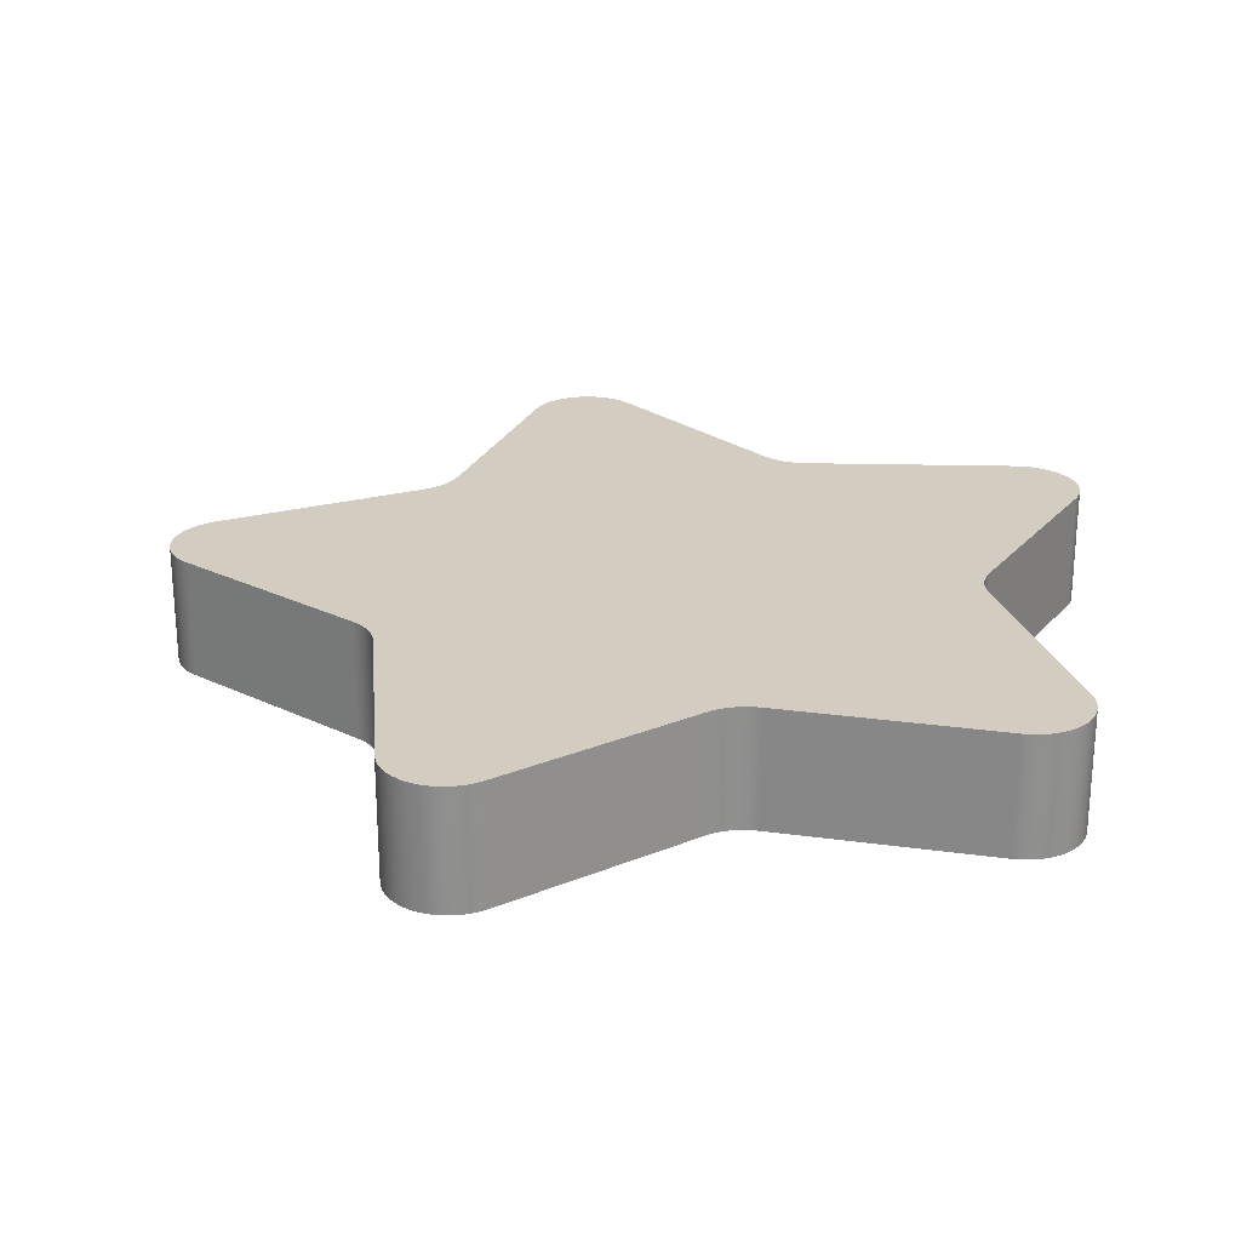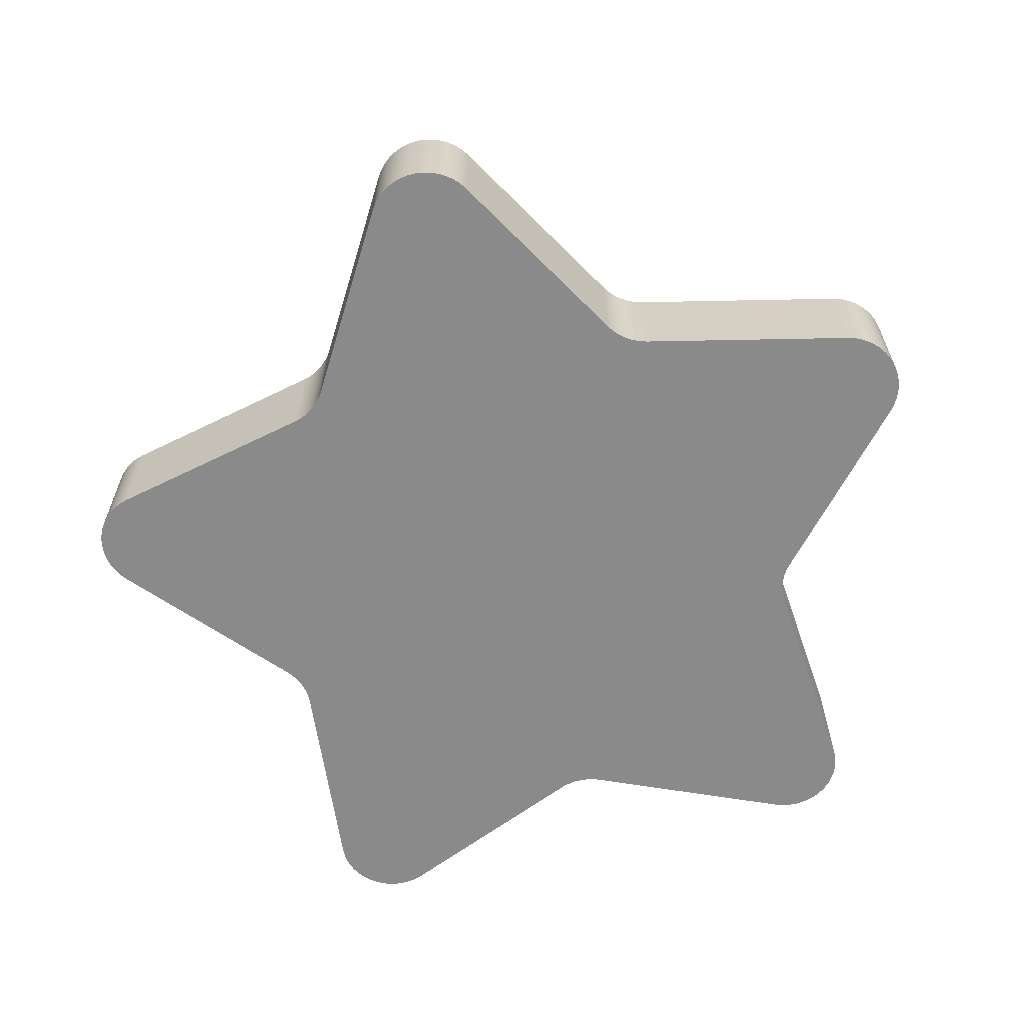
<metadata>
{"format":"obj","ext":"obj","renderer":"f3d","projection":"perspective","resolution":1024,"background":"white","views":[{"elev":24.8,"azim":7.5,"up":"+Y"},{"elev":-63.4,"azim":-76.2,"up":"+Y"}]}
</metadata>
<code>
g Solid2
v 0.06106 -0.05 0.252
v 0.06459 -0.05 0.2492
v 0.06836 -0.05 0.2467
v 0.07234 -0.05 0.2445
v 0.07649 -0.05 0.2427
v 0.0808 -0.05 0.2413
v 0.08521 -0.05 0.2403
v 0.08969 -0.05 0.2397
v 0.0942 -0.05 0.2396
v 0.09872 -0.05 0.2398
v 0.09872 0.05 0.2398
v 0.0942 0.05 0.2396
v 0.08969 0.05 0.2397
v 0.08521 0.05 0.2403
v 0.0808 0.05 0.2413
v 0.07649 0.05 0.2427
v 0.07234 0.05 0.2445
v 0.06836 0.05 0.2467
v 0.06459 0.05 0.2492
v 0.06106 0.05 0.252
v 0.2801 -0.05 0.2567
v 0.2801 0.05 0.2567
v 0.2585 -0.05 0.0198
v 0.2569 -0.05 0.01557
v 0.2557 -0.05 0.01121
v 0.2549 -0.05 0.006765
v 0.2545 -0.05 0.002261
v 0.2545 -0.05 -0.002261
v 0.2549 -0.05 -0.006765
v 0.2557 -0.05 -0.01121
v 0.2569 -0.05 -0.01557
v 0.2585 -0.05 -0.0198
v 0.2585 0.05 -0.0198
v 0.2569 0.05 -0.01557
v 0.2557 0.05 -0.01121
v 0.2549 0.05 -0.006765
v 0.2545 0.05 -0.002261
v 0.2545 0.05 0.002261
v 0.2549 0.05 0.006765
v 0.2557 0.05 0.01121
v 0.2569 0.05 0.01557
v 0.2585 0.05 0.0198
v 0.3307 -0.05 -0.1871
v 0.3307 0.05 -0.1871
v 0.09872 -0.05 -0.2398
v 0.0942 -0.05 -0.2396
v 0.08969 -0.05 -0.2397
v 0.08521 -0.05 -0.2403
v 0.0808 -0.05 -0.2413
v 0.07649 -0.05 -0.2427
v 0.07234 -0.05 -0.2445
v 0.06836 -0.05 -0.2467
v 0.06459 -0.05 -0.2492
v 0.06106 -0.05 -0.252
v 0.06106 0.05 -0.252
v 0.06459 0.05 -0.2492
v 0.06836 0.05 -0.2467
v 0.07234 0.05 -0.2445
v 0.07649 0.05 -0.2427
v 0.0808 0.05 -0.2413
v 0.08521 0.05 -0.2403
v 0.08969 0.05 -0.2397
v 0.0942 0.05 -0.2396
v 0.09872 0.05 -0.2398
v -0.07575 -0.05 -0.3723
v -0.07575 0.05 -0.3723
v -0.2208 -0.05 0.1359
v -0.217 -0.05 0.1384
v -0.2135 -0.05 0.1412
v -0.2102 -0.05 0.1444
v -0.2072 -0.05 0.1478
v -0.2046 -0.05 0.1514
v -0.2023 -0.05 0.1553
v -0.2003 -0.05 0.1594
v -0.1987 -0.05 0.1636
v -0.1975 -0.05 0.168
v -0.1975 0.05 0.168
v -0.1987 0.05 0.1636
v -0.2003 0.05 0.1594
v -0.2023 0.05 0.1553
v -0.2046 0.05 0.1514
v -0.2072 0.05 0.1478
v -0.2102 0.05 0.1444
v -0.2135 0.05 0.1412
v -0.217 0.05 0.1384
v -0.2208 0.05 0.1359
v -0.1576 -0.05 0.3457
v -0.1576 0.05 0.3457
v -0.1975 -0.05 -0.168
v -0.1987 -0.05 -0.1636
v -0.2003 -0.05 -0.1594
v -0.2023 -0.05 -0.1553
v -0.2046 -0.05 -0.1514
v -0.2072 -0.05 -0.1478
v -0.2102 -0.05 -0.1444
v -0.2135 -0.05 -0.1412
v -0.217 -0.05 -0.1384
v -0.2208 -0.05 -0.1359
v -0.2208 0.05 -0.1359
v -0.217 0.05 -0.1384
v -0.2135 0.05 -0.1412
v -0.2102 0.05 -0.1444
v -0.2072 0.05 -0.1478
v -0.2046 0.05 -0.1514
v -0.2023 0.05 -0.1553
v -0.2003 0.05 -0.1594
v -0.1987 0.05 -0.1636
v -0.1975 0.05 -0.168
v -0.3775 -0.05 -0.043
v -0.3775 0.05 -0.043
v -0.3813 -0.05 -0.04054
v -0.3848 -0.05 -0.03774
v -0.388 -0.05 -0.03464
v -0.391 -0.05 -0.03126
v -0.3937 -0.05 -0.02762
v -0.396 -0.05 -0.02376
v -0.3979 -0.05 -0.01971
v -0.3995 -0.05 -0.0155
v -0.4007 -0.05 -0.01116
v -0.4015 -0.05 -0.006732
v -0.4019 -0.05 -0.00225
v -0.4019 -0.05 0.00225
v -0.4015 -0.05 0.006732
v -0.4007 -0.05 0.01116
v -0.3995 -0.05 0.0155
v -0.3979 -0.05 0.01971
v -0.396 -0.05 0.02376
v -0.3937 -0.05 0.02762
v -0.391 -0.05 0.03126
v -0.388 -0.05 0.03464
v -0.3848 -0.05 0.03774
v -0.3813 -0.05 0.04054
v -0.3775 -0.05 0.043
v -0.3775 0.05 0.043
v -0.3813 0.05 0.04054
v -0.3848 0.05 0.03774
v -0.388 0.05 0.03464
v -0.391 0.05 0.03126
v -0.3937 0.05 0.02762
v -0.396 0.05 0.02376
v -0.3979 0.05 0.01971
v -0.3995 0.05 0.0155
v -0.4007 0.05 0.01116
v -0.4015 0.05 0.006732
v -0.4019 0.05 0.00225
v -0.4019 0.05 -0.00225
v -0.4015 0.05 -0.006732
v -0.4007 0.05 -0.01116
v -0.3995 0.05 -0.0155
v -0.3979 0.05 -0.01971
v -0.396 0.05 -0.02376
v -0.3937 0.05 -0.02762
v -0.391 0.05 -0.03126
v -0.388 0.05 -0.03464
v -0.3848 0.05 -0.03774
v -0.3813 0.05 -0.04054
v -0.1576 -0.05 -0.3457
v -0.1564 -0.05 -0.3501
v -0.1548 -0.05 -0.3543
v -0.1529 -0.05 -0.3584
v -0.1506 -0.05 -0.3622
v -0.1479 -0.05 -0.3659
v -0.145 -0.05 -0.3693
v -0.1417 -0.05 -0.3724
v -0.1382 -0.05 -0.3752
v -0.1344 -0.05 -0.3777
v -0.1305 -0.05 -0.3798
v -0.1263 -0.05 -0.3816
v -0.1221 -0.05 -0.383
v -0.1177 -0.05 -0.384
v -0.1132 -0.05 -0.3846
v -0.1087 -0.05 -0.3848
v -0.1042 -0.05 -0.3846
v -0.09977 -0.05 -0.3839
v -0.09538 -0.05 -0.3829
v -0.0911 -0.05 -0.3815
v -0.08697 -0.05 -0.3798
v -0.08301 -0.05 -0.3776
v -0.07926 -0.05 -0.3751
v 0.2801 -0.05 -0.2567
v 0.2846 -0.05 -0.2569
v 0.2891 -0.05 -0.2567
v 0.2936 -0.05 -0.2561
v 0.298 -0.05 -0.2551
v 0.3022 -0.05 -0.2537
v 0.3064 -0.05 -0.252
v 0.3104 -0.05 -0.2498
v 0.3141 -0.05 -0.2474
v 0.3176 -0.05 -0.2446
v 0.3209 -0.05 -0.2415
v 0.3239 -0.05 -0.2381
v 0.3265 -0.05 -0.2344
v 0.3288 -0.05 -0.2306
v 0.3308 -0.05 -0.2265
v 0.3323 -0.05 -0.2223
v 0.3335 -0.05 -0.218
v 0.3343 -0.05 -0.2135
v 0.3347 -0.05 -0.209
v 0.3347 -0.05 -0.2045
v 0.3343 -0.05 -0.2001
v 0.3335 -0.05 -0.1956
v 0.3323 -0.05 -0.1913
v 0.3307 -0.05 0.1871
v 0.3323 -0.05 0.1913
v 0.3335 -0.05 0.1956
v 0.3343 -0.05 0.2001
v 0.3347 -0.05 0.2045
v 0.3347 -0.05 0.209
v 0.3343 -0.05 0.2135
v 0.3335 -0.05 0.218
v 0.3323 -0.05 0.2223
v 0.3308 -0.05 0.2265
v 0.3288 -0.05 0.2306
v 0.3265 -0.05 0.2344
v 0.3239 -0.05 0.2381
v 0.3209 -0.05 0.2415
v 0.3176 -0.05 0.2446
v 0.3141 -0.05 0.2474
v 0.3104 -0.05 0.2498
v 0.3064 -0.05 0.252
v 0.3022 -0.05 0.2537
v 0.298 -0.05 0.2551
v 0.2936 -0.05 0.2561
v 0.2891 -0.05 0.2567
v 0.2846 -0.05 0.2569
v -0.07575 -0.05 0.3723
v -0.07926 -0.05 0.3751
v -0.08301 -0.05 0.3776
v -0.08697 -0.05 0.3798
v -0.0911 -0.05 0.3815
v -0.09538 -0.05 0.3829
v -0.09977 -0.05 0.3839
v -0.1042 -0.05 0.3846
v -0.1087 -0.05 0.3848
v -0.1132 -0.05 0.3846
v -0.1177 -0.05 0.384
v -0.1221 -0.05 0.383
v -0.1263 -0.05 0.3816
v -0.1305 -0.05 0.3798
v -0.1344 -0.05 0.3777
v -0.1382 -0.05 0.3752
v -0.1417 -0.05 0.3724
v -0.145 -0.05 0.3693
v -0.1479 -0.05 0.3659
v -0.1506 -0.05 0.3622
v -0.1529 -0.05 0.3584
v -0.1548 -0.05 0.3543
v -0.1564 -0.05 0.3501
v -0.1576 0.05 -0.3457
v -0.1564 0.05 -0.3501
v -0.1548 0.05 -0.3543
v -0.1529 0.05 -0.3584
v -0.1506 0.05 -0.3622
v -0.1479 0.05 -0.3659
v -0.145 0.05 -0.3693
v -0.1417 0.05 -0.3724
v -0.1382 0.05 -0.3752
v -0.1344 0.05 -0.3777
v -0.1305 0.05 -0.3798
v -0.1263 0.05 -0.3816
v -0.1221 0.05 -0.383
v -0.1177 0.05 -0.384
v -0.1132 0.05 -0.3846
v -0.1087 0.05 -0.3848
v -0.1042 0.05 -0.3846
v -0.09977 0.05 -0.3839
v -0.09538 0.05 -0.3829
v -0.0911 0.05 -0.3815
v -0.08697 0.05 -0.3798
v -0.08301 0.05 -0.3776
v -0.07926 0.05 -0.3751
v 0.2801 0.05 -0.2567
v 0.2846 0.05 -0.2569
v 0.2891 0.05 -0.2567
v 0.2936 0.05 -0.2561
v 0.298 0.05 -0.2551
v 0.3022 0.05 -0.2537
v 0.3064 0.05 -0.252
v 0.3104 0.05 -0.2498
v 0.3141 0.05 -0.2474
v 0.3176 0.05 -0.2446
v 0.3209 0.05 -0.2415
v 0.3239 0.05 -0.2381
v 0.3265 0.05 -0.2344
v 0.3288 0.05 -0.2306
v 0.3308 0.05 -0.2265
v 0.3323 0.05 -0.2223
v 0.3335 0.05 -0.218
v 0.3343 0.05 -0.2135
v 0.3347 0.05 -0.209
v 0.3347 0.05 -0.2045
v 0.3343 0.05 -0.2001
v 0.3335 0.05 -0.1956
v 0.3323 0.05 -0.1913
v 0.3307 0.05 0.1871
v 0.3323 0.05 0.1913
v 0.3335 0.05 0.1956
v 0.3343 0.05 0.2001
v 0.3347 0.05 0.2045
v 0.3347 0.05 0.209
v 0.3343 0.05 0.2135
v 0.3335 0.05 0.218
v 0.3323 0.05 0.2223
v 0.3308 0.05 0.2265
v 0.3288 0.05 0.2306
v 0.3265 0.05 0.2344
v 0.3239 0.05 0.2381
v 0.3209 0.05 0.2415
v 0.3176 0.05 0.2446
v 0.3141 0.05 0.2474
v 0.3104 0.05 0.2498
v 0.3064 0.05 0.252
v 0.3022 0.05 0.2537
v 0.298 0.05 0.2551
v 0.2936 0.05 0.2561
v 0.2891 0.05 0.2567
v 0.2846 0.05 0.2569
v -0.07575 0.05 0.3723
v -0.07926 0.05 0.3751
v -0.08301 0.05 0.3776
v -0.08697 0.05 0.3798
v -0.0911 0.05 0.3815
v -0.09538 0.05 0.3829
v -0.09977 0.05 0.3839
v -0.1042 0.05 0.3846
v -0.1087 0.05 0.3848
v -0.1132 0.05 0.3846
v -0.1177 0.05 0.384
v -0.1221 0.05 0.383
v -0.1263 0.05 0.3816
v -0.1305 0.05 0.3798
v -0.1344 0.05 0.3777
v -0.1382 0.05 0.3752
v -0.1417 0.05 0.3724
v -0.145 0.05 0.3693
v -0.1479 0.05 0.3659
v -0.1506 0.05 0.3622
v -0.1529 0.05 0.3584
v -0.1548 0.05 0.3543
v -0.1564 0.05 0.3501
f 20 1 19
f 19 1 2
f 19 2 18
f 18 2 3
f 18 3 17
f 17 3 4
f 17 4 16
f 16 4 5
f 16 5 15
f 15 5 6
f 15 6 14
f 14 6 7
f 14 7 13
f 13 7 8
f 13 8 12
f 12 8 9
f 12 9 11
f 11 9 10
f 10 21 11
f 11 21 22
f 42 23 41
f 41 23 24
f 41 24 40
f 40 24 25
f 40 25 39
f 39 25 26
f 39 26 38
f 38 26 27
f 38 27 37
f 37 27 28
f 37 28 36
f 36 28 29
f 36 29 35
f 35 29 30
f 35 30 34
f 34 30 31
f 34 31 33
f 33 31 32
f 32 43 33
f 33 43 44
f 64 45 63
f 63 45 46
f 63 46 62
f 62 46 47
f 62 47 61
f 61 47 48
f 61 48 60
f 60 48 49
f 60 49 59
f 59 49 50
f 59 50 58
f 58 50 51
f 58 51 57
f 57 51 52
f 57 52 56
f 56 52 53
f 56 53 55
f 55 53 54
f 54 65 55
f 55 65 66
f 86 67 85
f 85 67 68
f 85 68 84
f 84 68 69
f 84 69 83
f 83 69 70
f 83 70 82
f 82 70 71
f 82 71 81
f 81 71 72
f 81 72 80
f 80 72 73
f 80 73 79
f 79 73 74
f 79 74 78
f 78 74 75
f 78 75 77
f 77 75 76
f 76 87 77
f 77 87 88
f 108 89 107
f 107 89 90
f 107 90 106
f 106 90 91
f 106 91 105
f 105 91 92
f 105 92 104
f 104 92 93
f 104 93 103
f 103 93 94
f 103 94 102
f 102 94 95
f 102 95 101
f 101 95 96
f 101 96 100
f 100 96 97
f 100 97 99
f 99 97 98
f 98 109 99
f 99 109 110
f 110 109 156
f 156 109 111
f 156 111 155
f 155 111 112
f 155 112 154
f 154 112 113
f 154 113 153
f 153 113 114
f 153 114 152
f 152 114 115
f 152 115 151
f 151 115 116
f 151 116 150
f 150 116 117
f 150 117 149
f 149 117 118
f 149 118 148
f 148 118 119
f 148 119 147
f 147 119 120
f 147 120 146
f 146 120 121
f 146 121 145
f 145 121 122
f 145 122 144
f 144 122 123
f 144 123 143
f 143 123 124
f 143 124 142
f 142 124 125
f 142 125 141
f 141 125 126
f 141 126 140
f 140 126 127
f 140 127 139
f 139 127 128
f 139 128 138
f 138 128 129
f 138 129 137
f 137 129 130
f 137 130 136
f 136 130 131
f 136 131 135
f 135 131 132
f 135 132 134
f 134 132 133
f 86 134 67
f 67 134 133
f 132 111 133
f 133 111 109
f 133 109 67
f 67 109 98
f 67 98 68
f 68 98 97
f 68 97 69
f 69 97 96
f 69 96 70
f 70 96 95
f 70 95 71
f 71 95 94
f 71 94 72
f 72 94 93
f 72 93 50
f 50 93 51
f 51 93 92
f 51 92 52
f 52 92 91
f 52 91 53
f 53 91 90
f 53 90 54
f 54 90 89
f 54 89 65
f 65 89 157
f 65 157 158
f 111 132 112
f 112 132 131
f 112 131 113
f 113 131 130
f 113 130 114
f 114 130 129
f 114 129 115
f 115 129 128
f 115 128 116
f 116 128 127
f 116 127 117
f 117 127 126
f 117 126 118
f 118 126 125
f 118 125 119
f 119 125 124
f 119 124 120
f 120 124 123
f 120 123 121
f 121 123 122
f 158 159 65
f 65 159 160
f 65 160 161
f 161 162 65
f 65 162 163
f 65 163 164
f 164 165 65
f 65 165 166
f 65 166 167
f 167 168 65
f 65 168 169
f 65 169 170
f 170 171 65
f 65 171 172
f 65 172 173
f 173 174 65
f 65 174 175
f 65 175 176
f 176 177 65
f 65 177 178
f 65 178 179
f 49 6 50
f 50 6 5
f 50 5 72
f 72 5 4
f 72 4 73
f 73 4 3
f 73 3 74
f 74 3 2
f 74 2 75
f 75 2 1
f 75 1 76
f 76 1 226
f 76 226 87
f 87 226 248
f 248 226 247
f 247 226 246
f 246 226 245
f 245 226 244
f 244 226 243
f 243 226 242
f 242 226 241
f 241 226 240
f 240 226 239
f 239 226 238
f 238 226 237
f 237 226 236
f 236 226 235
f 235 226 234
f 234 226 233
f 233 226 232
f 232 226 231
f 231 226 230
f 230 226 229
f 229 226 228
f 228 226 227
f 48 28 49
f 49 28 27
f 49 27 6
f 6 27 7
f 7 27 26
f 7 26 8
f 8 26 25
f 8 25 9
f 9 25 24
f 9 24 10
f 10 24 23
f 10 23 21
f 21 23 203
f 21 203 225
f 225 203 224
f 224 203 223
f 223 203 222
f 222 203 221
f 221 203 220
f 220 203 219
f 219 203 218
f 218 203 217
f 217 203 216
f 216 203 215
f 215 203 214
f 214 203 213
f 213 203 212
f 212 203 204
f 212 204 211
f 211 204 205
f 211 205 210
f 210 205 206
f 210 206 209
f 209 206 207
f 209 207 208
f 28 48 29
f 29 48 47
f 29 47 30
f 30 47 46
f 30 46 31
f 31 46 45
f 31 45 32
f 32 45 180
f 32 180 43
f 43 180 181
f 43 181 182
f 182 183 43
f 43 183 184
f 43 184 185
f 185 186 43
f 43 186 187
f 43 187 188
f 188 189 43
f 43 189 190
f 43 190 191
f 191 192 43
f 43 192 193
f 43 193 194
f 43 194 202
f 202 194 195
f 202 195 201
f 201 195 196
f 201 196 200
f 200 196 197
f 200 197 199
f 199 197 198
f 157 249 158
f 158 249 250
f 158 250 159
f 159 250 251
f 159 251 160
f 160 251 252
f 160 252 161
f 161 252 253
f 161 253 162
f 162 253 254
f 162 254 163
f 163 254 255
f 163 255 164
f 164 255 256
f 164 256 165
f 165 256 257
f 165 257 166
f 166 257 258
f 166 258 167
f 167 258 259
f 167 259 168
f 168 259 260
f 168 260 169
f 169 260 261
f 169 261 170
f 170 261 262
f 170 262 171
f 171 262 263
f 171 263 172
f 172 263 264
f 172 264 173
f 173 264 265
f 173 265 174
f 174 265 266
f 174 266 175
f 175 266 267
f 175 267 176
f 176 267 268
f 176 268 177
f 177 268 269
f 177 269 178
f 178 269 270
f 178 270 179
f 179 270 271
f 179 271 65
f 65 271 66
f 108 249 89
f 89 249 157
f 180 272 181
f 181 272 273
f 181 273 182
f 182 273 274
f 182 274 183
f 183 274 275
f 183 275 184
f 184 275 276
f 184 276 185
f 185 276 277
f 185 277 186
f 186 277 278
f 186 278 187
f 187 278 279
f 187 279 188
f 188 279 280
f 188 280 189
f 189 280 281
f 189 281 190
f 190 281 282
f 190 282 191
f 191 282 283
f 191 283 192
f 192 283 284
f 192 284 193
f 193 284 285
f 193 285 194
f 194 285 286
f 194 286 195
f 195 286 287
f 195 287 196
f 196 287 288
f 196 288 197
f 197 288 289
f 197 289 198
f 198 289 290
f 198 290 199
f 199 290 291
f 199 291 200
f 200 291 292
f 200 292 201
f 201 292 293
f 201 293 202
f 202 293 294
f 202 294 43
f 43 294 44
f 64 272 45
f 45 272 180
f 203 295 204
f 204 295 296
f 204 296 205
f 205 296 297
f 205 297 206
f 206 297 298
f 206 298 207
f 207 298 299
f 207 299 208
f 208 299 300
f 208 300 209
f 209 300 301
f 209 301 210
f 210 301 302
f 210 302 211
f 211 302 303
f 211 303 212
f 212 303 304
f 212 304 213
f 213 304 305
f 213 305 214
f 214 305 306
f 214 306 215
f 215 306 307
f 215 307 216
f 216 307 308
f 216 308 217
f 217 308 309
f 217 309 218
f 218 309 310
f 218 310 219
f 219 310 311
f 219 311 220
f 220 311 312
f 220 312 221
f 221 312 313
f 221 313 222
f 222 313 314
f 222 314 223
f 223 314 315
f 223 315 224
f 224 315 316
f 224 316 225
f 225 316 317
f 225 317 21
f 21 317 22
f 42 295 23
f 23 295 203
f 226 318 227
f 227 318 319
f 227 319 228
f 228 319 320
f 228 320 229
f 229 320 321
f 229 321 230
f 230 321 322
f 230 322 231
f 231 322 323
f 231 323 232
f 232 323 324
f 232 324 233
f 233 324 325
f 233 325 234
f 234 325 326
f 234 326 235
f 235 326 327
f 235 327 236
f 236 327 328
f 236 328 237
f 237 328 329
f 237 329 238
f 238 329 330
f 238 330 239
f 239 330 331
f 239 331 240
f 240 331 332
f 240 332 241
f 241 332 333
f 241 333 242
f 242 333 334
f 242 334 243
f 243 334 335
f 243 335 244
f 244 335 336
f 244 336 245
f 245 336 337
f 245 337 246
f 246 337 338
f 246 338 247
f 247 338 339
f 247 339 248
f 248 339 340
f 248 340 87
f 87 340 88
f 20 318 1
f 1 318 226
f 156 135 110
f 110 135 134
f 110 134 99
f 99 134 86
f 99 86 100
f 100 86 85
f 100 85 101
f 101 85 84
f 101 84 102
f 102 84 83
f 102 83 103
f 103 83 82
f 103 82 104
f 104 82 81
f 104 81 16
f 16 81 17
f 17 81 80
f 17 80 18
f 18 80 79
f 18 79 19
f 19 79 78
f 19 78 20
f 20 78 77
f 20 77 318
f 318 77 88
f 318 88 340
f 135 156 136
f 136 156 155
f 136 155 137
f 137 155 154
f 137 154 138
f 138 154 153
f 138 153 139
f 139 153 152
f 139 152 140
f 140 152 151
f 140 151 141
f 141 151 150
f 141 150 142
f 142 150 149
f 142 149 143
f 143 149 148
f 143 148 144
f 144 148 147
f 144 147 145
f 145 147 146
f 340 339 318
f 318 339 338
f 318 338 337
f 337 336 318
f 318 336 335
f 318 335 334
f 334 333 318
f 318 333 332
f 318 332 331
f 331 330 318
f 318 330 329
f 318 329 328
f 328 327 318
f 318 327 326
f 318 326 325
f 325 324 318
f 318 324 323
f 318 323 322
f 322 321 318
f 318 321 320
f 318 320 319
f 15 60 16
f 16 60 59
f 16 59 104
f 104 59 58
f 104 58 105
f 105 58 57
f 105 57 106
f 106 57 56
f 106 56 107
f 107 56 55
f 107 55 108
f 108 55 66
f 108 66 249
f 249 66 250
f 250 66 251
f 251 66 252
f 252 66 253
f 253 66 254
f 254 66 255
f 255 66 256
f 256 66 257
f 257 66 258
f 258 66 259
f 259 66 260
f 260 66 261
f 261 66 262
f 262 66 263
f 263 66 264
f 264 66 265
f 265 66 266
f 266 66 267
f 267 66 268
f 268 66 269
f 269 66 270
f 270 66 271
f 14 38 15
f 15 38 37
f 15 37 60
f 60 37 61
f 61 37 36
f 61 36 62
f 62 36 35
f 62 35 63
f 63 35 34
f 63 34 64
f 64 34 33
f 64 33 272
f 272 33 44
f 272 44 273
f 273 44 274
f 274 44 275
f 275 44 276
f 276 44 277
f 277 44 278
f 278 44 279
f 279 44 280
f 280 44 281
f 281 44 282
f 282 44 283
f 283 44 284
f 284 44 285
f 285 44 286
f 286 44 294
f 286 294 287
f 287 294 293
f 287 293 288
f 288 293 292
f 288 292 289
f 289 292 291
f 289 291 290
f 38 14 39
f 39 14 13
f 39 13 40
f 40 13 12
f 40 12 41
f 41 12 11
f 41 11 42
f 42 11 22
f 42 22 295
f 295 22 317
f 295 317 316
f 316 315 295
f 295 315 314
f 295 314 313
f 313 312 295
f 295 312 311
f 295 311 310
f 310 309 295
f 295 309 308
f 295 308 307
f 307 306 295
f 295 306 305
f 295 305 304
f 295 304 296
f 296 304 303
f 296 303 297
f 297 303 302
f 297 302 298
f 298 302 301
f 298 301 299
f 299 301 300

</code>
